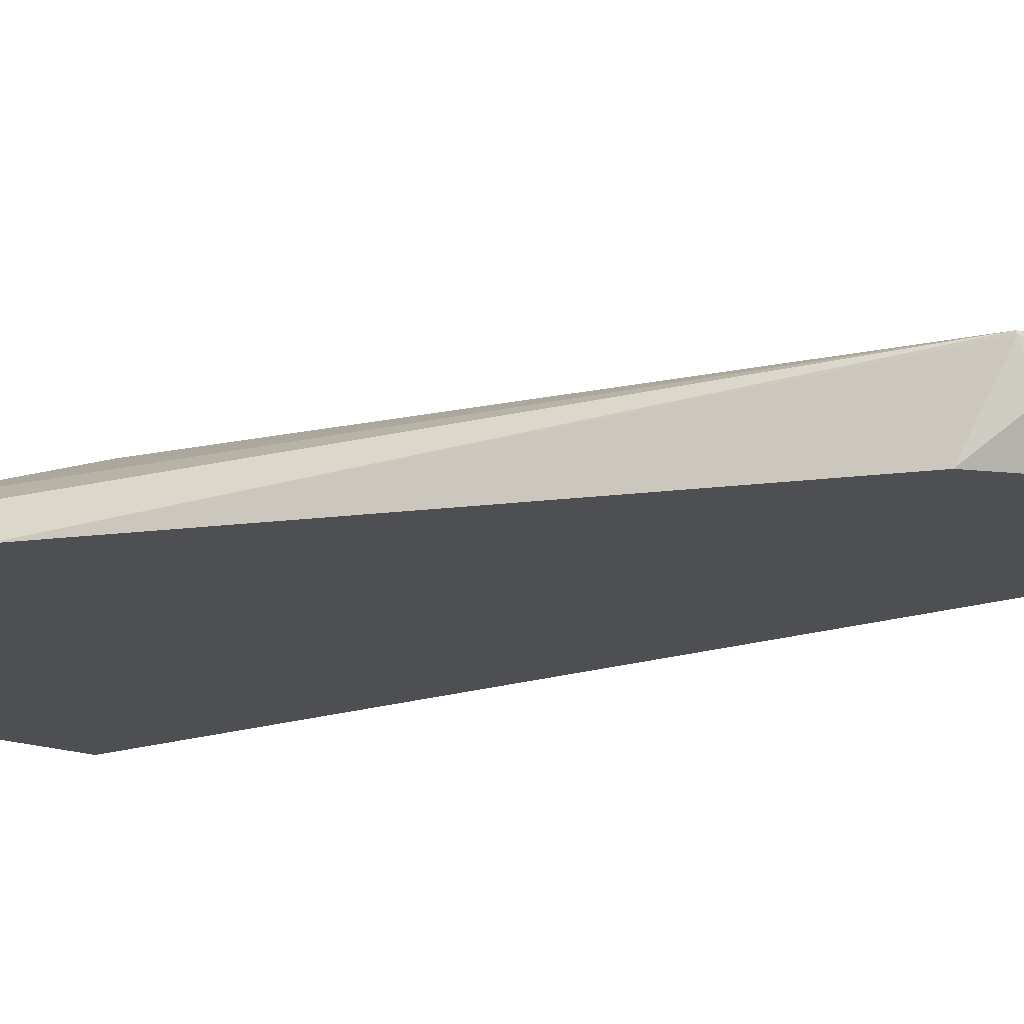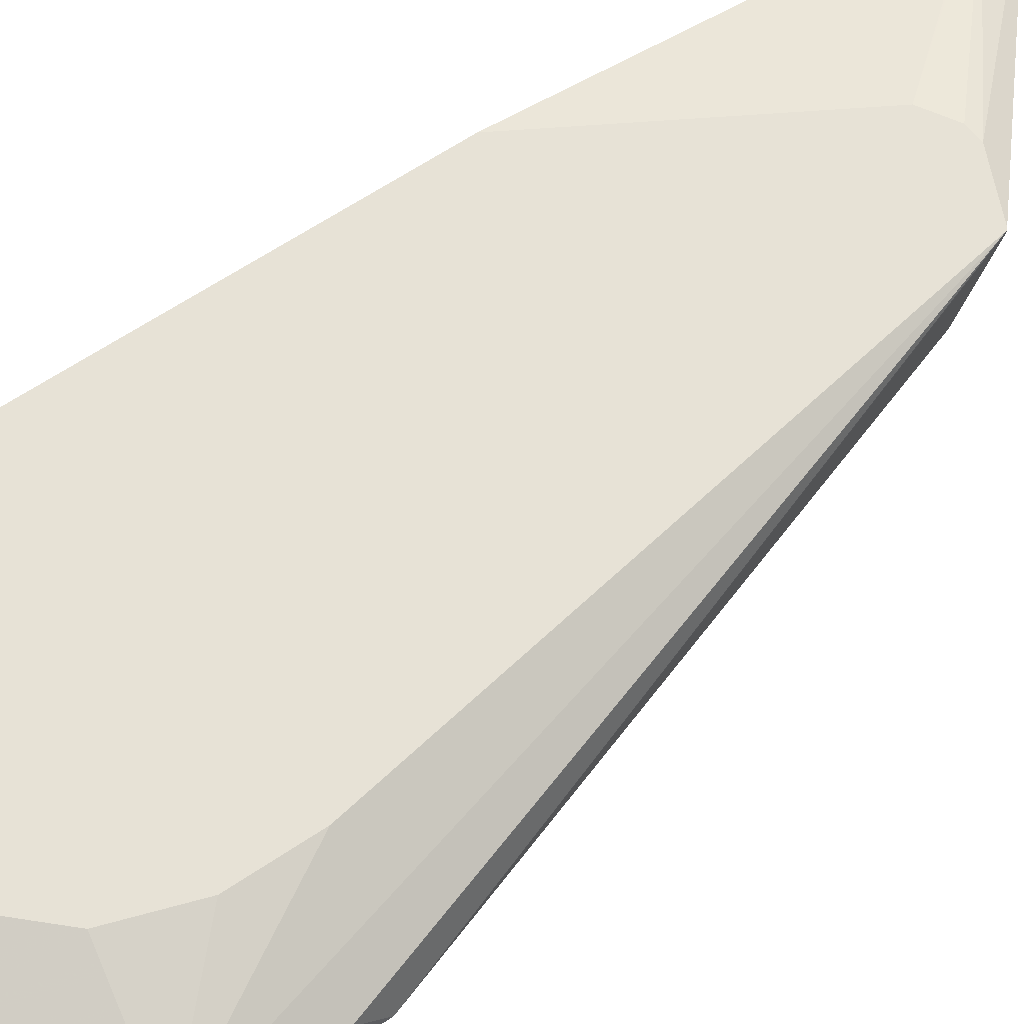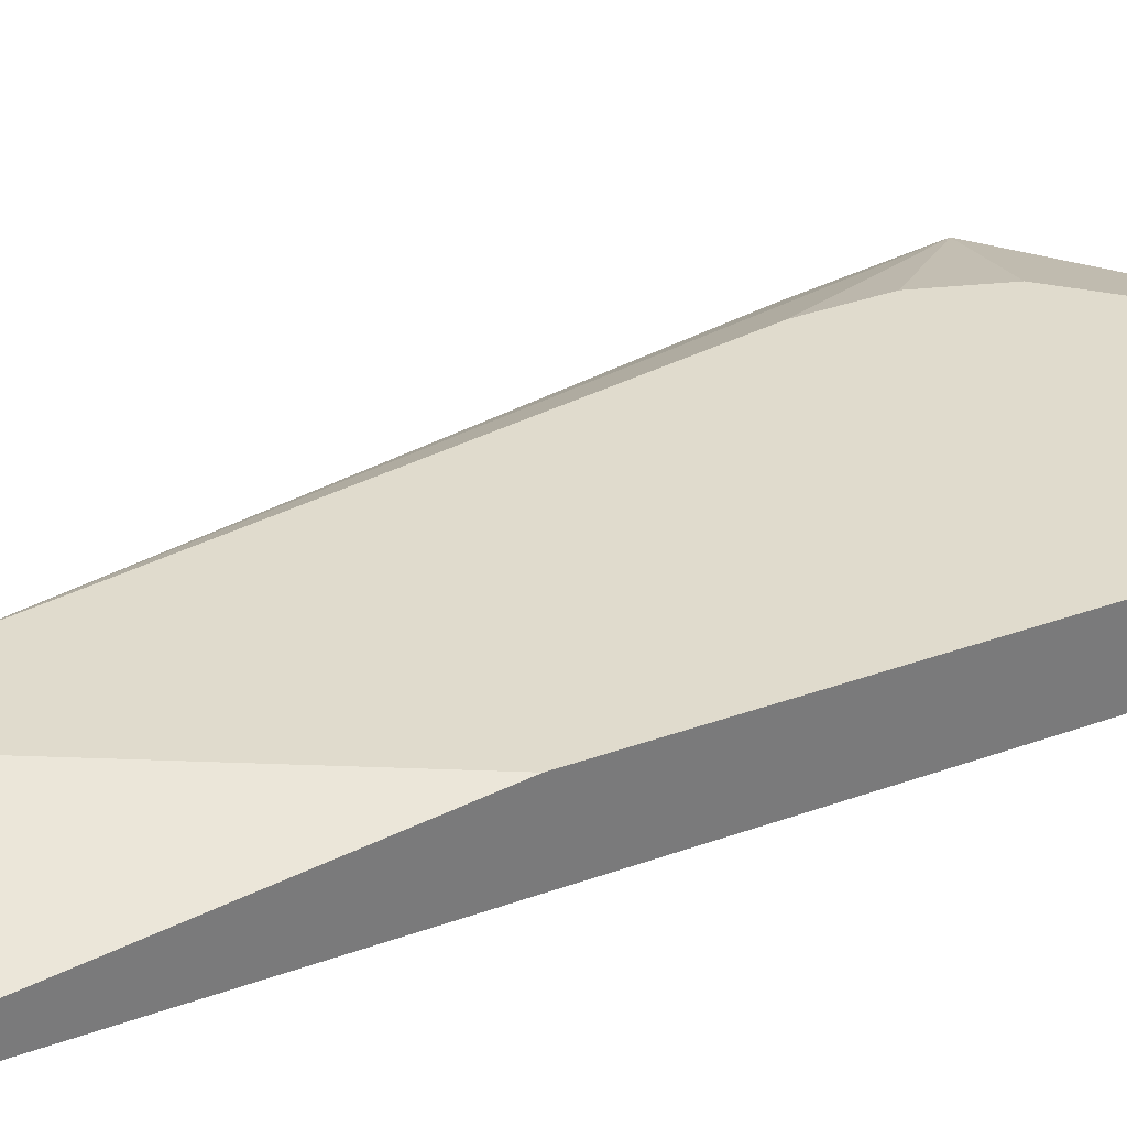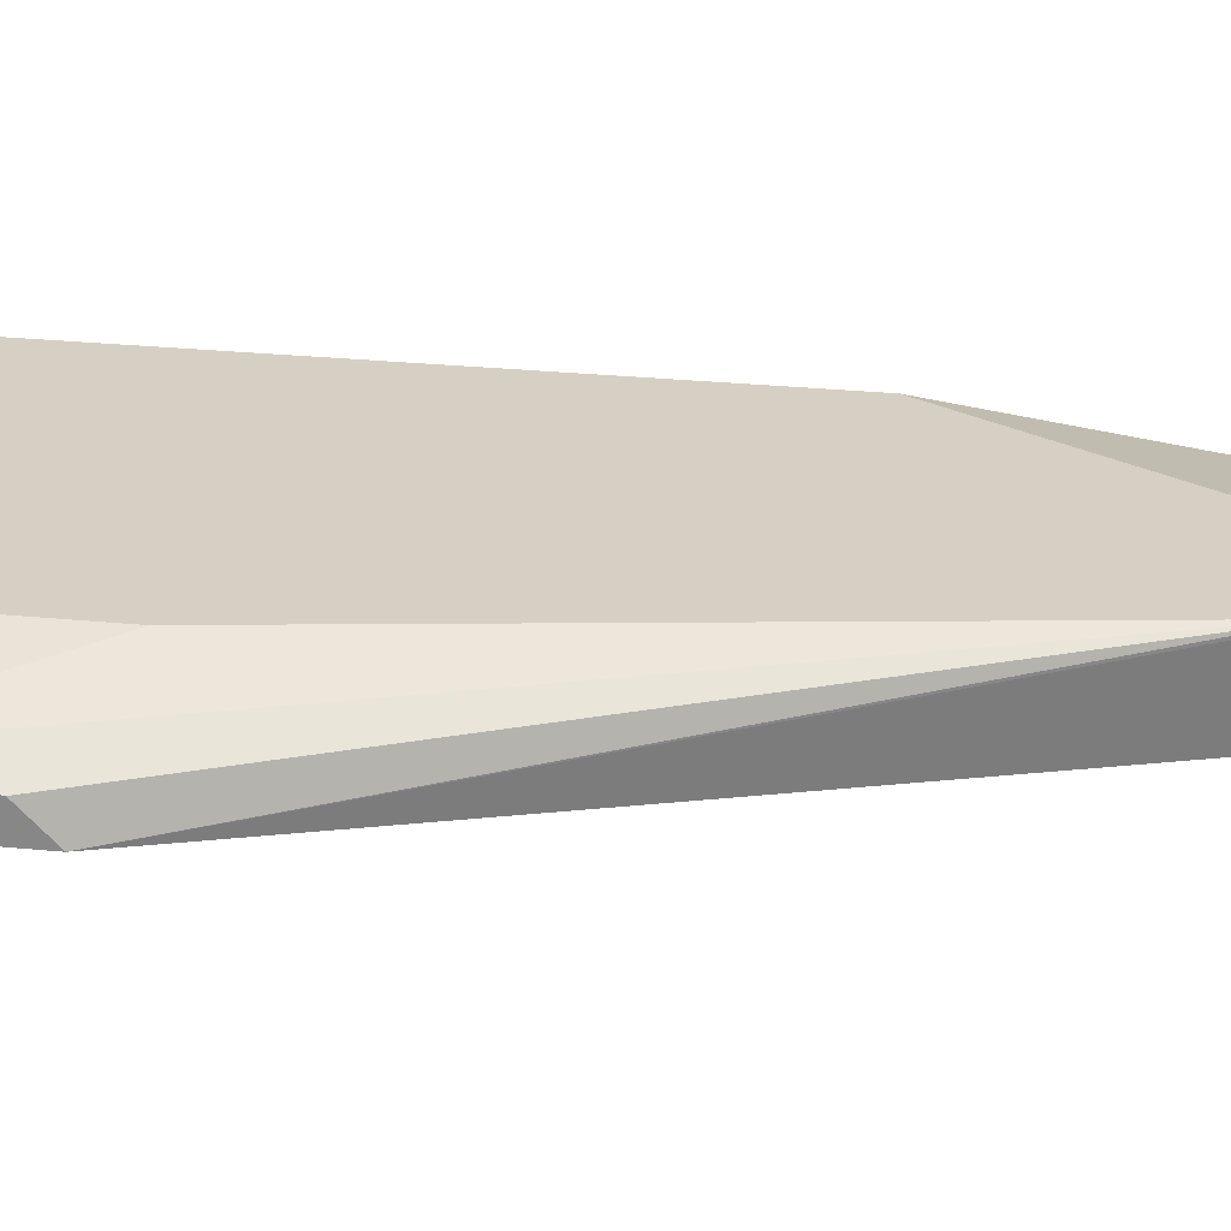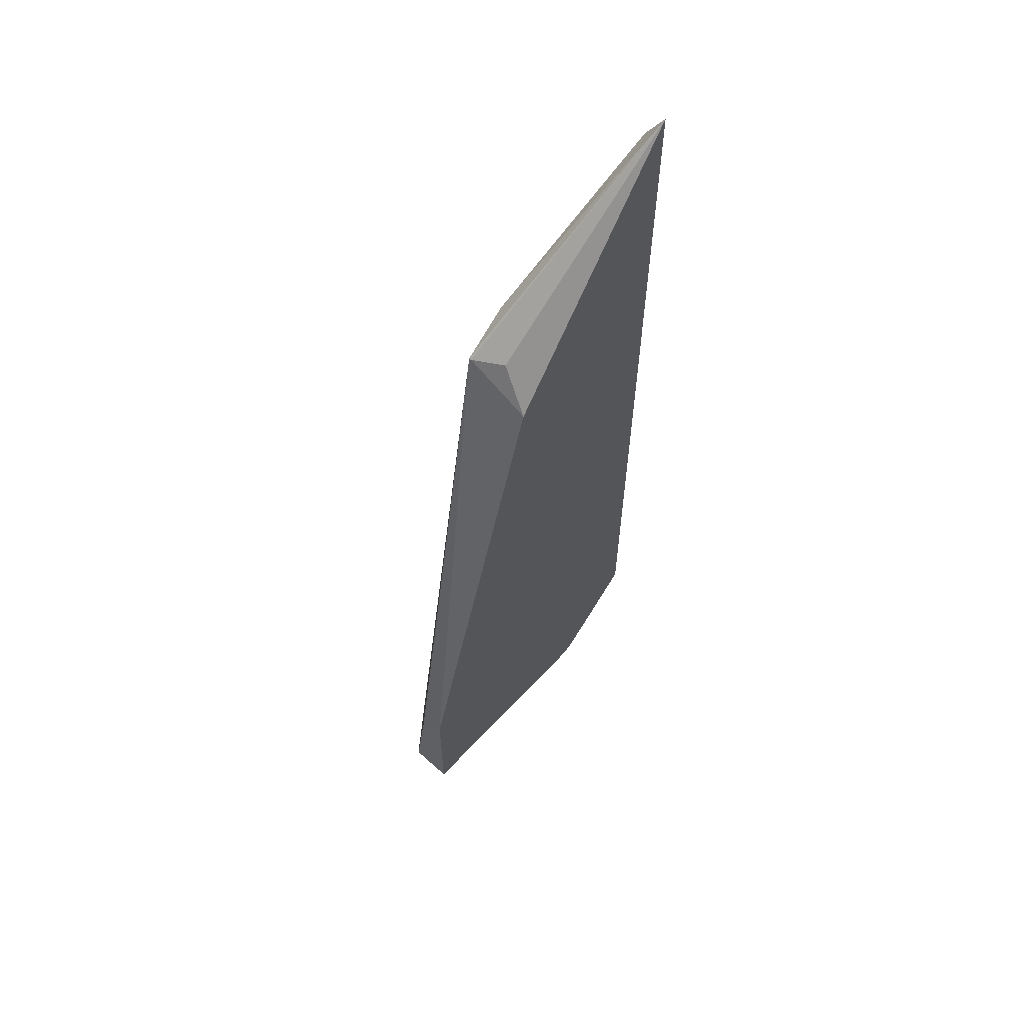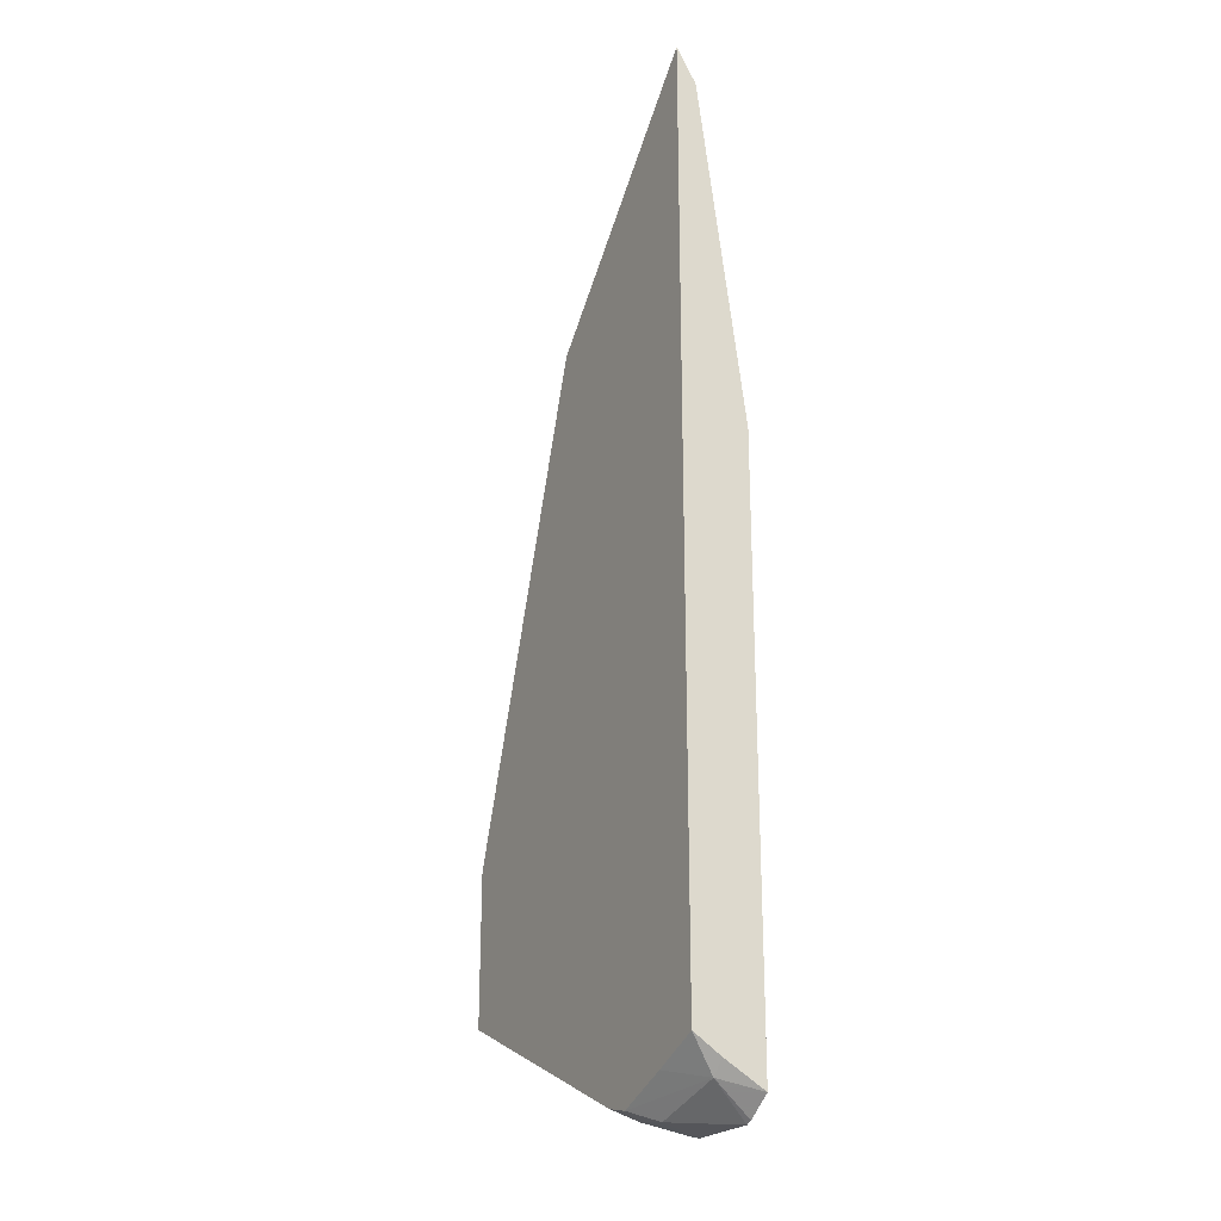
<metadata>
{"format":"obj","ext":"obj","renderer":"f3d","projection":"perspective","resolution":1024,"background":"white","views":[{"elev":-17.8,"azim":-57.1,"up":"+Y"},{"elev":63.7,"azim":-124.1,"up":"+Y"},{"elev":33.3,"azim":63.3,"up":"+Y"},{"elev":26.1,"azim":-80.9,"up":"+Y"},{"elev":62.2,"azim":-54.7,"up":"+Z"},{"elev":-24.7,"azim":61.4,"up":"+Z"}]}
</metadata>
<code>
v 0.1307 0.4321 0.2711
v 0.1307 0.4431 0.252
v 0.04084 0.4693 0.1807
v 0.01269 0.4693 0.1685
v 0.01201 0.4681 0.168
v 0.01802 0.4501 0.171
v 0.009022 0.4321 0.1485
v 0.1307 0.4321 -0.2469
v 0.1307 0.4435 0.25
v 0.06388 0.4693 0.171
v 0.0494 0.4693 0.18
v 0.01182 0.4693 0.1676
v -0.08122 0.4321 -0.1168
v 0.1028 0.4321 -0.2582
v 0.123 0.4471 -0.264
v 0.1307 0.447 -0.2566
v 0.1307 0.4693 0.0543
v -0.0354 0.4693 -0.1068
v -0.08122 0.4529 -0.1898
v -0.08122 0.4457 -0.1304
v -0.08122 0.4321 -0.2002
v 0.07201 0.4321 -0.2701
v 0.08402 0.4441 -0.2761
v 0.1135 0.4693 -0.2801
v 0.1168 0.4693 -0.2788
v 0.1307 0.4693 -0.2693
v -0.0354 0.4693 -0.144
v -0.0236 0.4693 -0.1793
v 0.06759 0.4693 -0.2768
v 0.05401 0.4591 -0.27
v 0.05401 0.4501 -0.27
v 0.05759 0.4321 -0.2665
v 0.06935 0.4693 -0.2777
v 0.0734 0.4693 -0.2787
f 15 23 24
f 15 22 23
f 14 22 15
f 13 19 21
f 13 20 19
f 12 20 13
f 5 13 7
f 12 18 19
f 9 17 10
f 8 15 16
f 8 14 15
f 5 7 6
f 15 24 25
f 12 19 20
f 15 25 26
f 21 31 32
f 18 27 19
f 19 27 28
f 19 28 29
f 19 29 21
f 21 29 30
f 21 30 31
f 22 32 23
f 23 32 31
f 23 31 33
f 23 33 34
f 23 34 24
f 29 33 30
f 30 33 31
f 5 12 13
f 15 26 16
f 4 12 5
f 3 25 24
f 3 18 12
f 3 12 4
f 1 2 3
f 1 3 4
f 1 4 5
f 1 5 6
f 1 6 7
f 1 7 13
f 1 21 32
f 1 32 22
f 1 22 14
f 1 14 8
f 1 8 16
f 1 16 26
f 1 26 17
f 1 17 9
f 1 13 21
f 2 9 10
f 3 27 18
f 1 9 2
f 3 28 27
f 3 29 28
f 3 33 29
f 3 24 34
f 3 34 33
f 3 26 25
f 3 17 26
f 3 10 17
f 3 11 10
f 2 11 3
f 2 10 11

</code>
